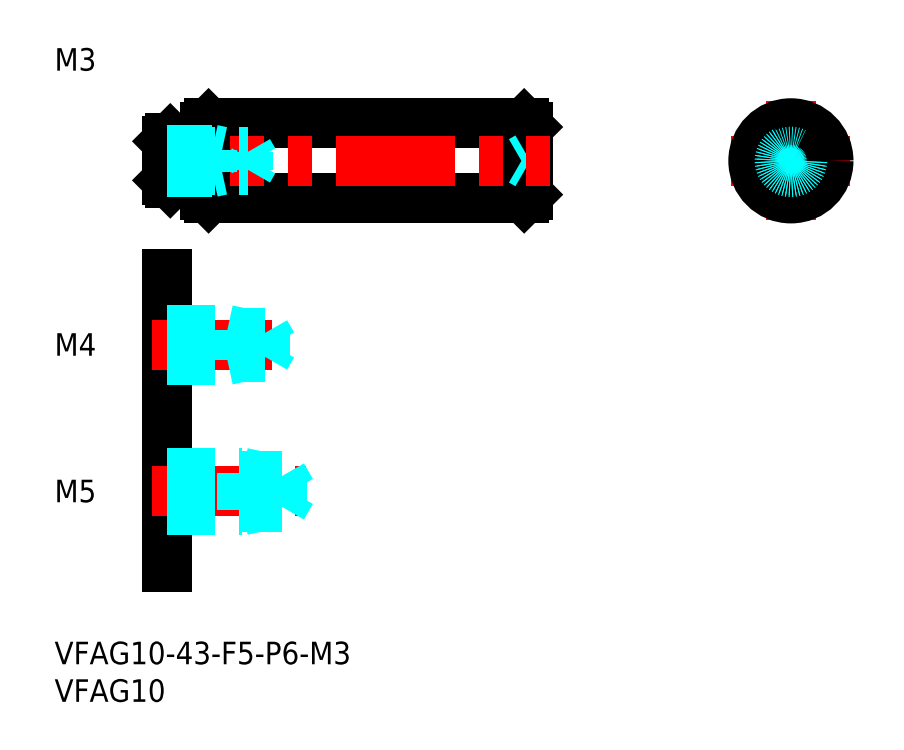
<metadata>
{"format":"dxf","ext":"dxf","renderer":"ezdxf+matplotlib","layout":"modelspace","background":"white","min_lineweight":24,"dpi":150}
</metadata>
<code>
0
SECTION
2
ENTITIES
0
INSERT
8
MSM_CONTINUOUS
2
*U4
10
0
20
0
30
0
0
INSERT
8
MSM_CONTINUOUS
2
*U5
10
0
20
0
30
0
0
LINE
8
MSM_CONTINUOUS
10
15
20
49
30
0
11
15
21
10
31
0
0
INSERT
8
MSM_CONTINUOUS
2
*U6
10
0
20
0
30
0
0
LINE
8
MSM_CENTER
10
13
20
20
30
0
11
33.5
21
20
31
0
0
LINE
8
MSM_DASHED
10
15
20
22.5
30
0
11
25
21
22.5
31
0
0
LINE
8
MSM_DASHED
10
15
20
22.07
30
0
11
30.31
21
22.07
31
0
0
LINE
8
MSM_DASHED
10
15
20
17.93
30
0
11
30.31
21
17.93
31
0
0
LINE
8
MSM_DASHED
10
15
20
17.5
30
0
11
25
21
17.5
31
0
0
LINE
8
MSM_DASHED
10
30.31
20
17.93
30
0
11
30.31
21
22.07
31
0
0
LINE
8
MSM_DASHED
10
30.31
20
22.07
30
0
11
31.5
21
20
31
0
0
LINE
8
MSM_DASHED
10
25
20
17.5
30
0
11
25
21
22.5
31
0
0
LINE
8
MSM_DASHED
10
30.31
20
17.93
30
0
11
31.5
21
20
31
0
0
LINE
8
MSM_DASHED
10
25
20
17.5
30
0
11
27
21
17.93
31
0
0
LINE
8
MSM_DASHED
10
25
20
22.5
30
0
11
27
21
22.07
31
0
0
INSERT
8
MSM_CONTINUOUS
2
*U7
10
0
20
0
30
0
0
LINE
8
MSM_CENTER
10
13
20
39.5
30
0
11
31
21
39.5
31
0
0
LINE
8
MSM_DASHED
10
15
20
41.5
30
0
11
23
21
41.5
31
0
0
LINE
8
MSM_DASHED
10
15
20
41.12
30
0
11
28.06
21
41.12
31
0
0
LINE
8
MSM_DASHED
10
15
20
37.88
30
0
11
28.06
21
37.88
31
0
0
LINE
8
MSM_DASHED
10
15
20
37.5
30
0
11
23
21
37.5
31
0
0
LINE
8
MSM_DASHED
10
28.06
20
37.88
30
0
11
28.06
21
41.12
31
0
0
LINE
8
MSM_DASHED
10
28.06
20
41.12
30
0
11
29
21
39.5
31
0
0
LINE
8
MSM_DASHED
10
23
20
37.5
30
0
11
23
21
41.5
31
0
0
LINE
8
MSM_DASHED
10
28.06
20
37.88
30
0
11
29
21
39.5
31
0
0
LINE
8
MSM_DASHED
10
23
20
37.5
30
0
11
24.75
21
37.88
31
0
0
LINE
8
MSM_DASHED
10
23
20
41.5
30
0
11
24.75
21
41.12
31
0
0
LINE
8
MSM_CONTINUOUS
10
20.5
20
69
30
0
11
62.5
21
69
31
0
0
LINE
8
MSM_CONTINUOUS
10
20.5
20
59
30
0
11
62.5
21
59
31
0
0
LINE
8
MSM_CONTINUOUS
10
20
20
68.5
30
0
11
20
21
59.5
31
0
0
LINE
8
MSM_CONTINUOUS
10
20.5
20
69
30
0
11
20.5
21
59
31
0
0
LINE
8
MSM_CONTINUOUS
10
20
20
59.5
30
0
11
20.5
21
59
31
0
0
LINE
8
MSM_CONTINUOUS
10
20
20
68.5
30
0
11
20.5
21
69
31
0
0
LINE
8
MSM_CENTER
10
90
20
64
30
0
11
106
21
64
31
0
0
LINE
8
MSM_CONTINUOUS
10
63
20
68.5
30
0
11
63
21
59.5
31
0
0
LINE
8
MSM_CONTINUOUS
10
62.5
20
69
30
0
11
62.5
21
59
31
0
0
LINE
8
MSM_CONTINUOUS
10
62.5
20
59
30
0
11
63
21
59.5
31
0
0
LINE
8
MSM_CONTINUOUS
10
62.5
20
69
30
0
11
63
21
68.5
31
0
0
LINE
8
MSM_CENTER
10
98
20
72
30
0
11
98
21
56
31
0
0
CIRCLE
8
MSM_DASHED
10
98
20
64
30
0
40
3
0
CIRCLE
8
MSM_CONTINUOUS
10
98
20
64
30
0
40
5
0
LINE
8
MSM_DASHED
10
62.13
20
64
30
0
11
63
21
64.5
31
0
0
LINE
8
MSM_DASHED
10
62.13
20
64
30
0
11
63
21
63.5
31
0
0
CIRCLE
8
MSM_CONTINUOUS
10
98
20
64
30
0
40
0.5
0
INSERT
8
MSM_CONTINUOUS
2
*U8
10
0
20
0
30
0
0
LINE
8
MSM_CENTER
10
12
20
64
30
0
11
66
21
64
31
0
0
LINE
8
MSM_CONTINUOUS
10
19
20
67
30
0
11
19
21
61
31
0
0
LINE
8
MSM_CONTINUOUS
10
15
20
66.6
30
0
11
15
21
61.4
31
0
0
LINE
8
MSM_CONTINUOUS
10
15.4
20
67
30
0
11
19
21
67
31
0
0
LINE
8
MSM_CONTINUOUS
10
19
20
66.9
30
0
11
20
21
66.9
31
0
0
LINE
8
MSM_CONTINUOUS
10
15.4
20
67
30
0
11
15
21
66.6
31
0
0
LINE
8
MSM_CONTINUOUS
10
19
20
61.1
30
0
11
20
21
61.1
31
0
0
LINE
8
MSM_CONTINUOUS
10
15.4
20
61
30
0
11
15
21
61.4
31
0
0
LINE
8
MSM_CONTINUOUS
10
15.4
20
61
30
0
11
19
21
61
31
0
0
LINE
8
MSM_CONTINUOUS
10
15.4
20
67
30
0
11
15.4
21
61
31
0
0
LINE
8
MSM_DASHED
10
15
20
65.5
30
0
11
21
21
65.5
31
0
0
LINE
8
MSM_DASHED
10
15
20
65.23
30
0
11
25.79
21
65.23
31
0
0
LINE
8
MSM_DASHED
10
15
20
62.77
30
0
11
25.79
21
62.77
31
0
0
LINE
8
MSM_DASHED
10
15
20
62.5
30
0
11
21
21
62.5
31
0
0
LINE
8
MSM_DASHED
10
21
20
65.5
30
0
11
22.25
21
65.23
31
0
0
LINE
8
MSM_DASHED
10
25.79
20
62.77
30
0
11
25.79
21
65.23
31
0
0
LINE
8
MSM_DASHED
10
25.79
20
62.77
30
0
11
26.5
21
64
31
0
0
LINE
8
MSM_DASHED
10
25.79
20
65.23
30
0
11
26.5
21
64
31
0
0
LINE
8
MSM_DASHED
10
21
20
62.5
30
0
11
22.25
21
62.77
31
0
0
LINE
8
MSM_DASHED
10
21
20
62.5
30
0
11
21
21
65.5
31
0
0
CIRCLE
8
MSM_DASHED
10
98
20
64
30
0
40
1.23
0
CIRCLE
8
MSM_DASHED
10
98
20
64
30
0
40
1.5
0
ENDSEC
0
EOF

</code>
